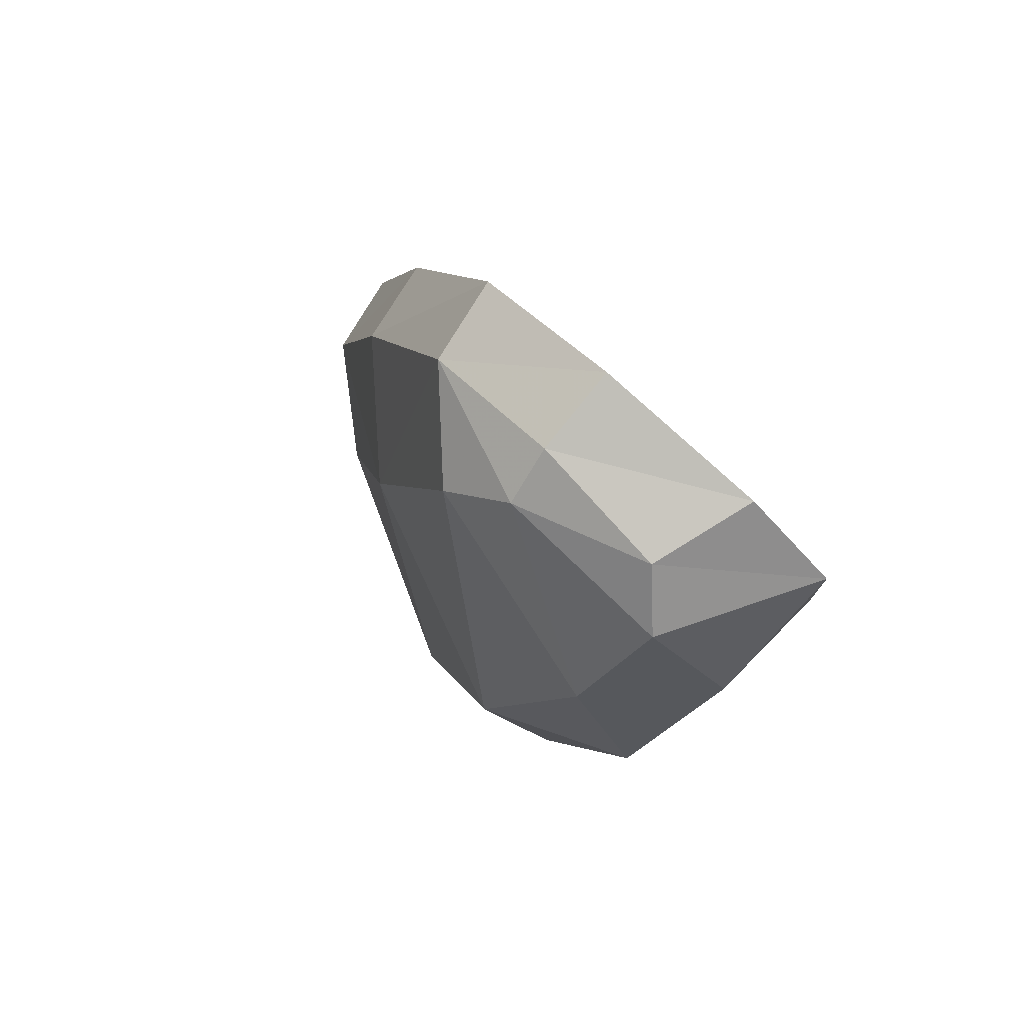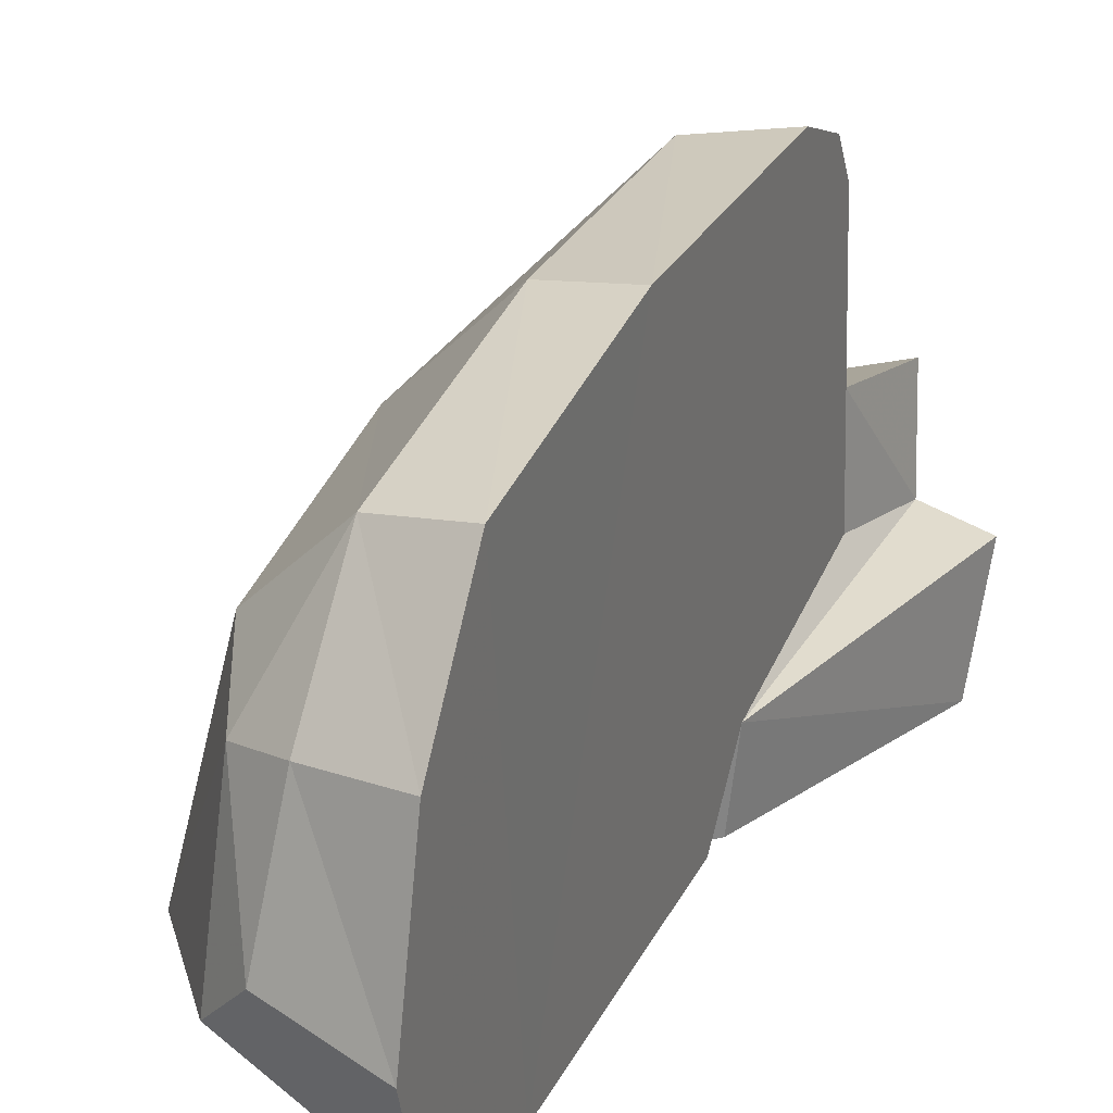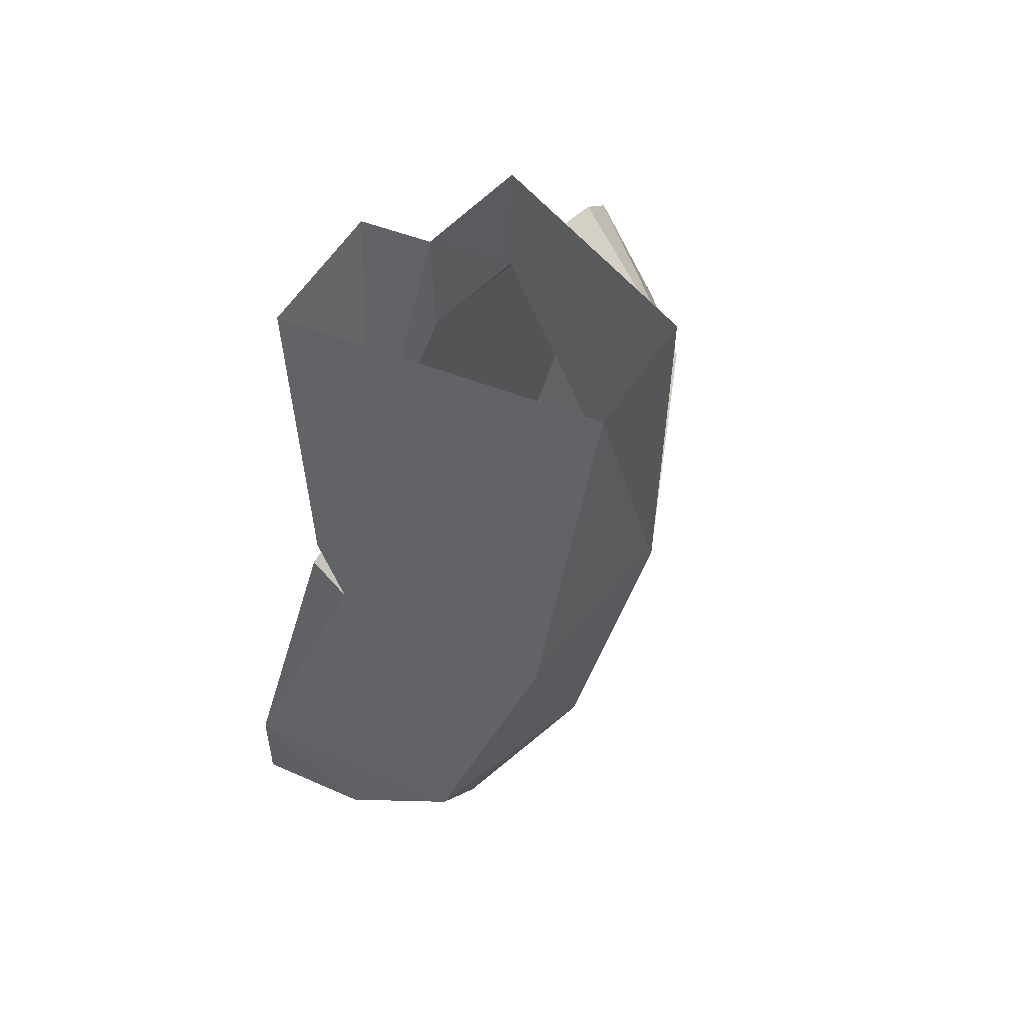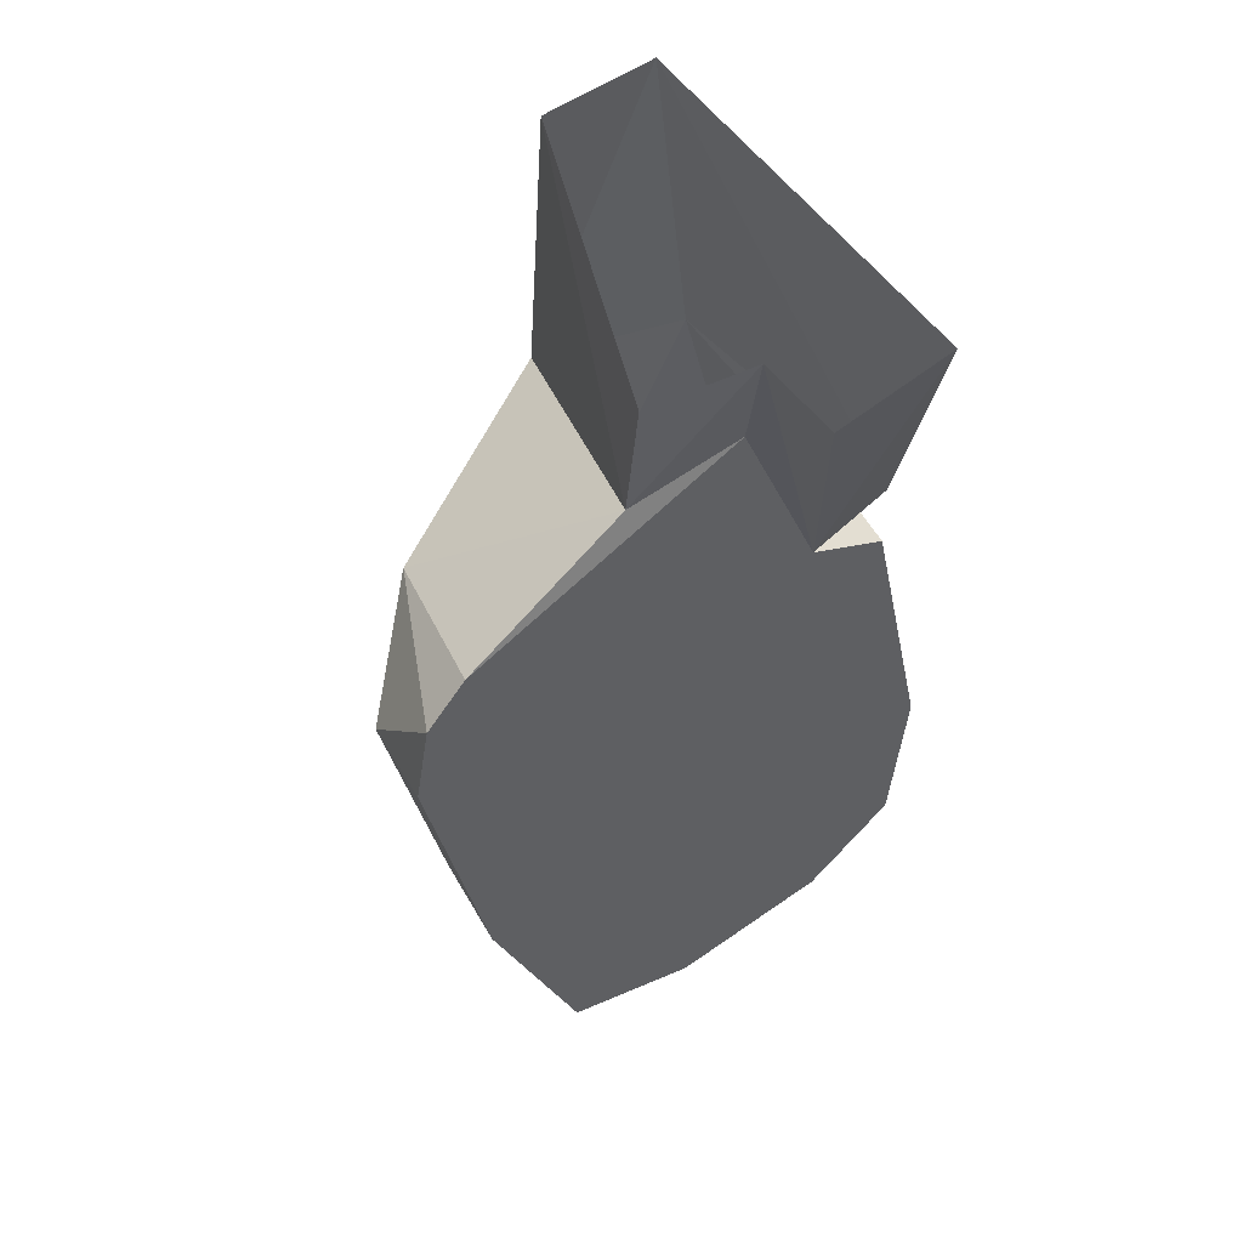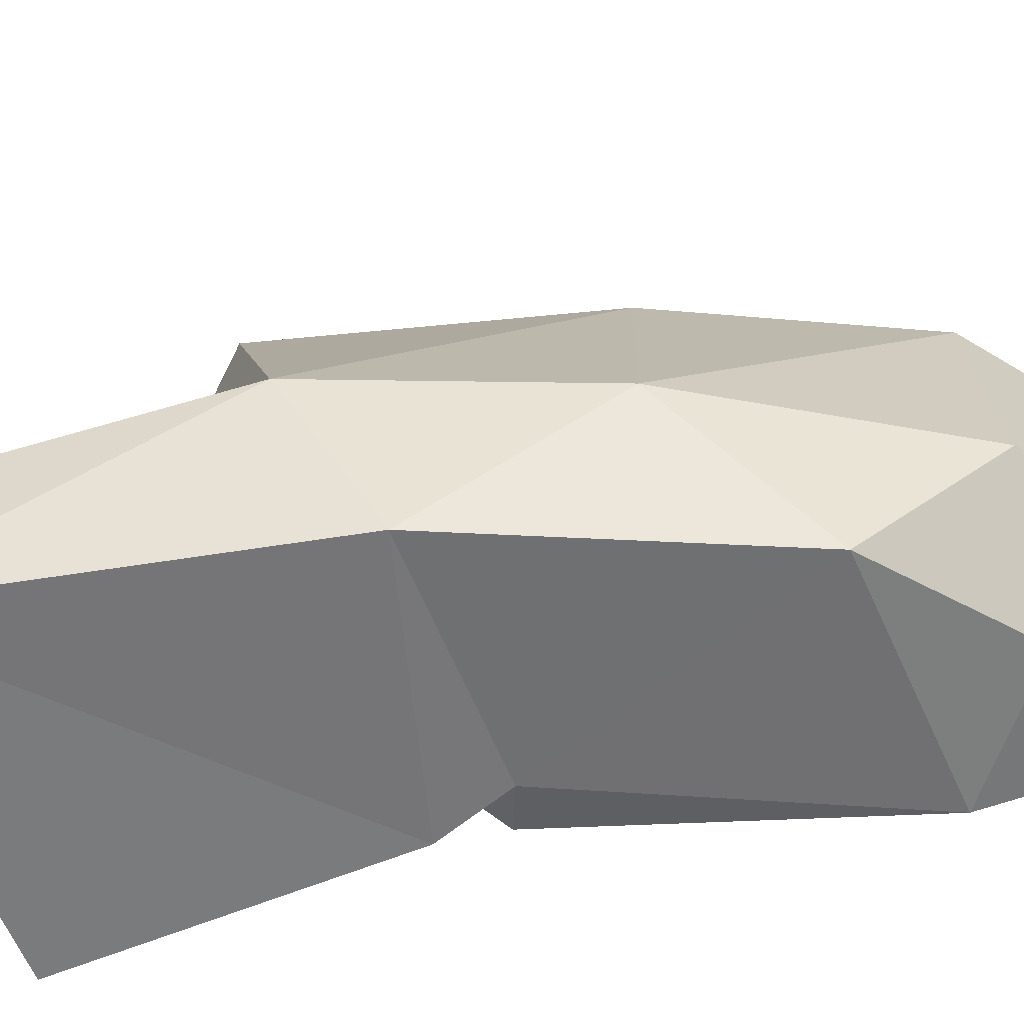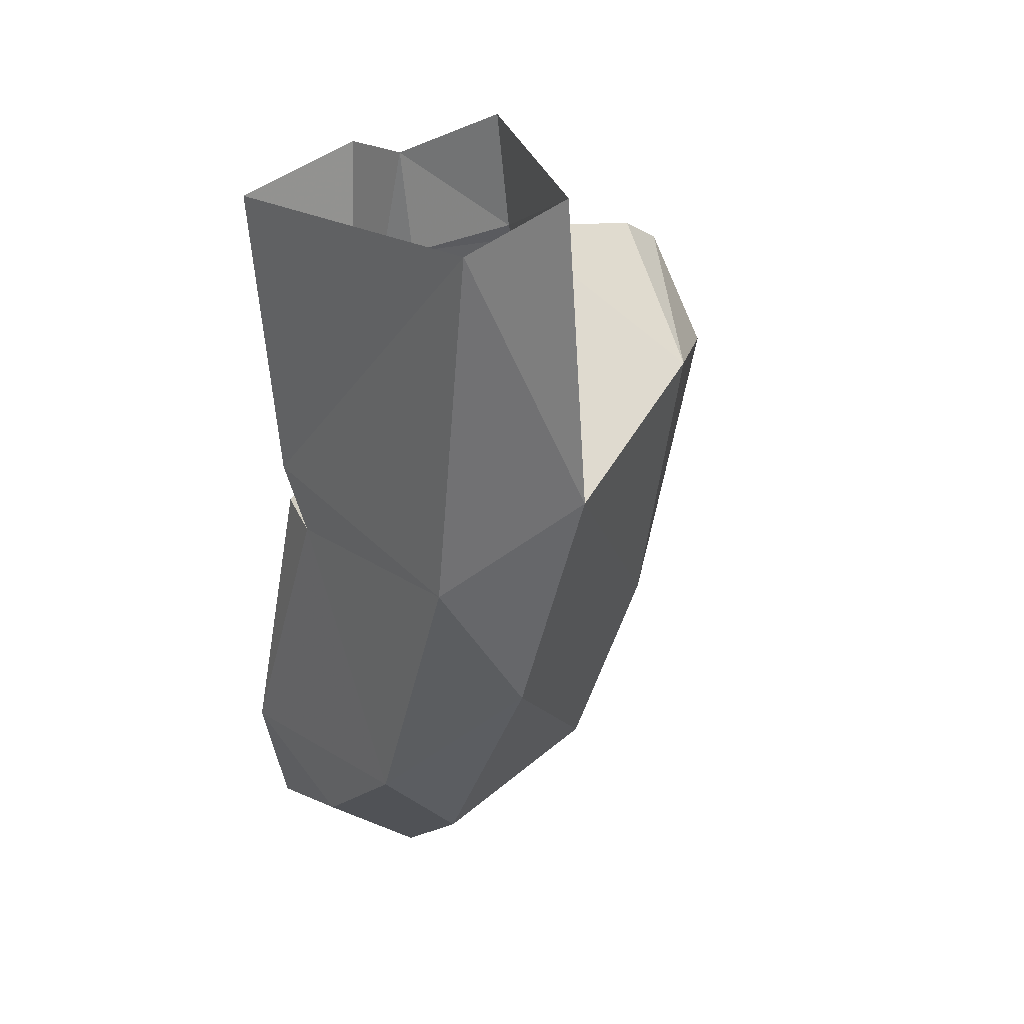
<metadata>
{"format":"obj","ext":"obj","renderer":"f3d","projection":"perspective","resolution":1024,"background":"white","views":[{"elev":-71.1,"azim":-135.5,"up":"+Z"},{"elev":31.8,"azim":-138.7,"up":"+Y"},{"elev":38.7,"azim":31.8,"up":"+Z"},{"elev":75.4,"azim":-131.6,"up":"+Z"},{"elev":-54.0,"azim":109.3,"up":"+Y"},{"elev":21.8,"azim":50.7,"up":"+Z"}]}
</metadata>
<code>
v 0.1211 0.07235 -0.2016
v 0.1236 0.06953 -0.2013
v 0.1243 0.07843 -0.199
v 0.1161 0.06528 -0.1995
v 0.1157 0.07105 -0.2009
v 0.1212 0.07933 -0.1993
v 0.1167 0.07979 -0.1986
v 0.1226 0.08512 -0.1948
v 0.1184 0.08602 -0.1939
v 0.1268 0.08661 -0.1826
v 0.1226 0.08741 -0.1815
v 0.1314 0.08576 -0.1696
v 0.1274 0.08649 -0.1672
v 0.1286 0.08467 -0.1637
v 0.136 0.08017 -0.1688
v 0.1322 0.08068 -0.184
v 0.1269 0.08044 -0.1958
v 0.1295 0.06846 -0.1973
v 0.1241 0.06338 -0.1966
v 0.1186 0.06213 -0.192
v 0.1239 0.06142 -0.1761
v 0.1251 0.0651 -0.1727
v 0.1289 0.06662 -0.1616
v 0.1289 0.08214 -0.1625
v 0.1297 0.07265 -0.161
v 0.141 0.0685 -0.1729
v 0.1434 0.06508 -0.1559
v 0.1309 0.07091 -0.1545
v 0.1295 0.0655 -0.156
v 0.1255 0.06536 -0.156
v 0.1252 0.05853 -0.1581
v 0.1252 0.06024 -0.1735
v 0.143 0.05912 -0.1578
v 0.1387 0.06068 -0.1768
v 0.1371 0.06749 -0.1854
v 0.1318 0.06189 -0.1912
v 0.1263 0.0609 -0.177
f 1 2 3
f 1 4 2
f 1 5 4
f 6 5 1
f 5 6 7
f 8 7 6
f 7 8 9
f 10 9 8
f 9 10 11
f 12 11 10
f 11 12 13
f 12 14 13
f 14 12 15
f 12 16 15
f 16 12 10
f 8 16 10
f 16 8 17
f 8 3 17
f 3 8 6
f 1 3 6
f 3 18 17
f 18 3 2
f 18 2 19
f 19 2 4
f 4 20 19
f 9 20 4
f 11 20 9
f 11 21 20
f 13 21 11
f 13 22 21
f 13 14 22
f 22 14 23
f 23 14 24
f 15 24 14
f 24 15 25
f 26 25 15
f 27 25 26
f 25 27 28
f 29 25 28
f 23 25 29
f 25 23 24
f 22 23 29
f 29 30 22
f 31 22 30
f 22 31 32
f 33 32 31
f 32 33 34
f 33 26 34
f 26 33 27
f 26 35 34
f 35 26 16
f 16 26 15
f 17 35 16
f 35 17 18
f 18 36 35
f 36 18 19
f 36 19 20
f 37 36 20
f 36 37 34
f 34 37 32
f 22 32 37
f 37 21 22
f 37 20 21
f 36 34 35
f 9 4 7
f 7 4 5

</code>
